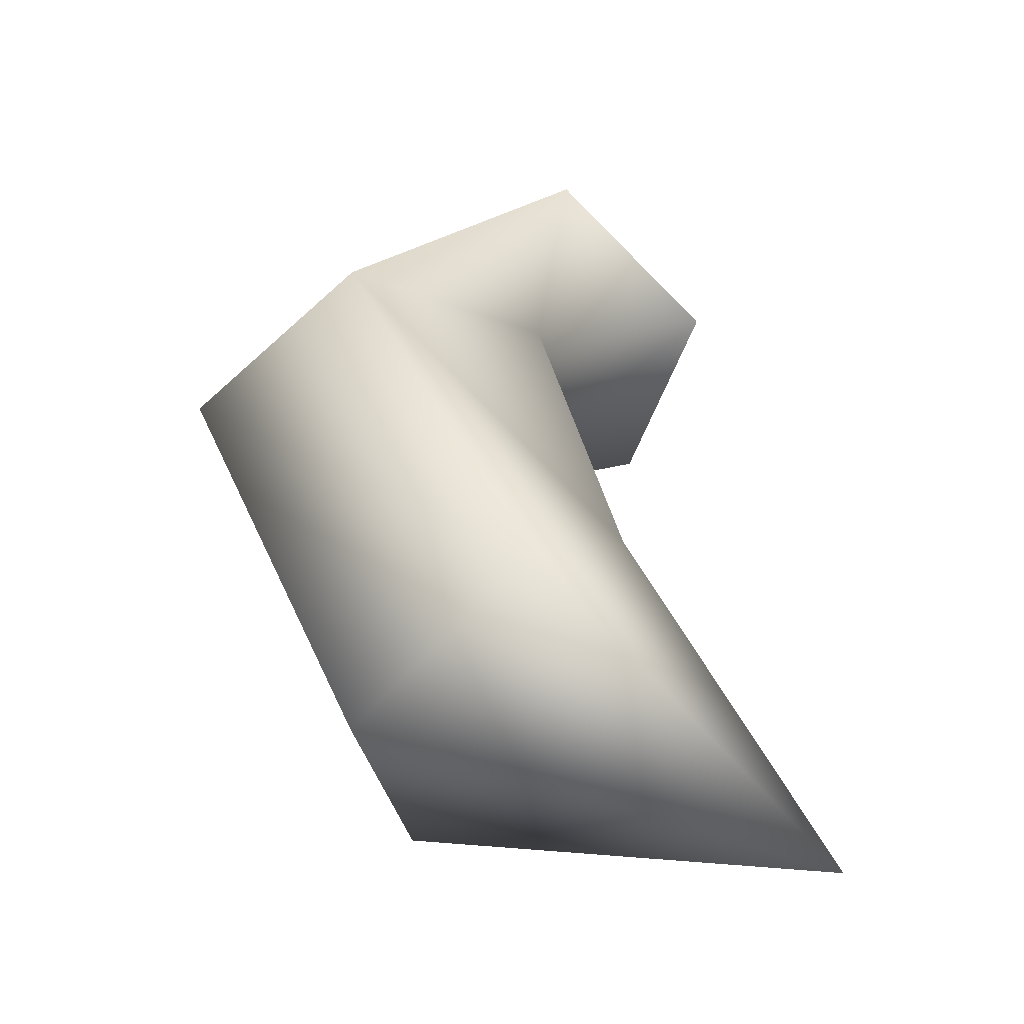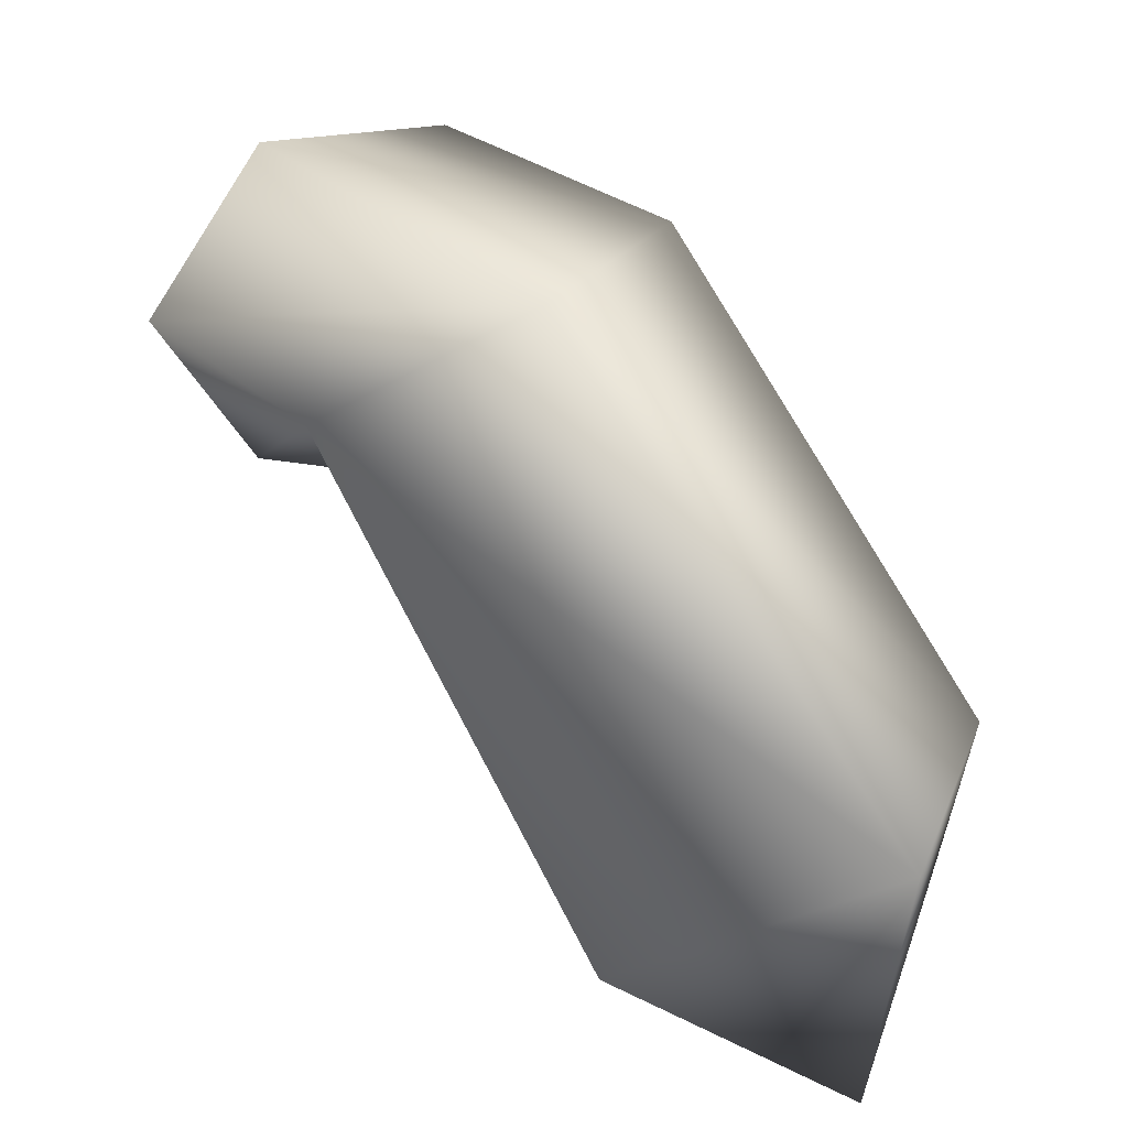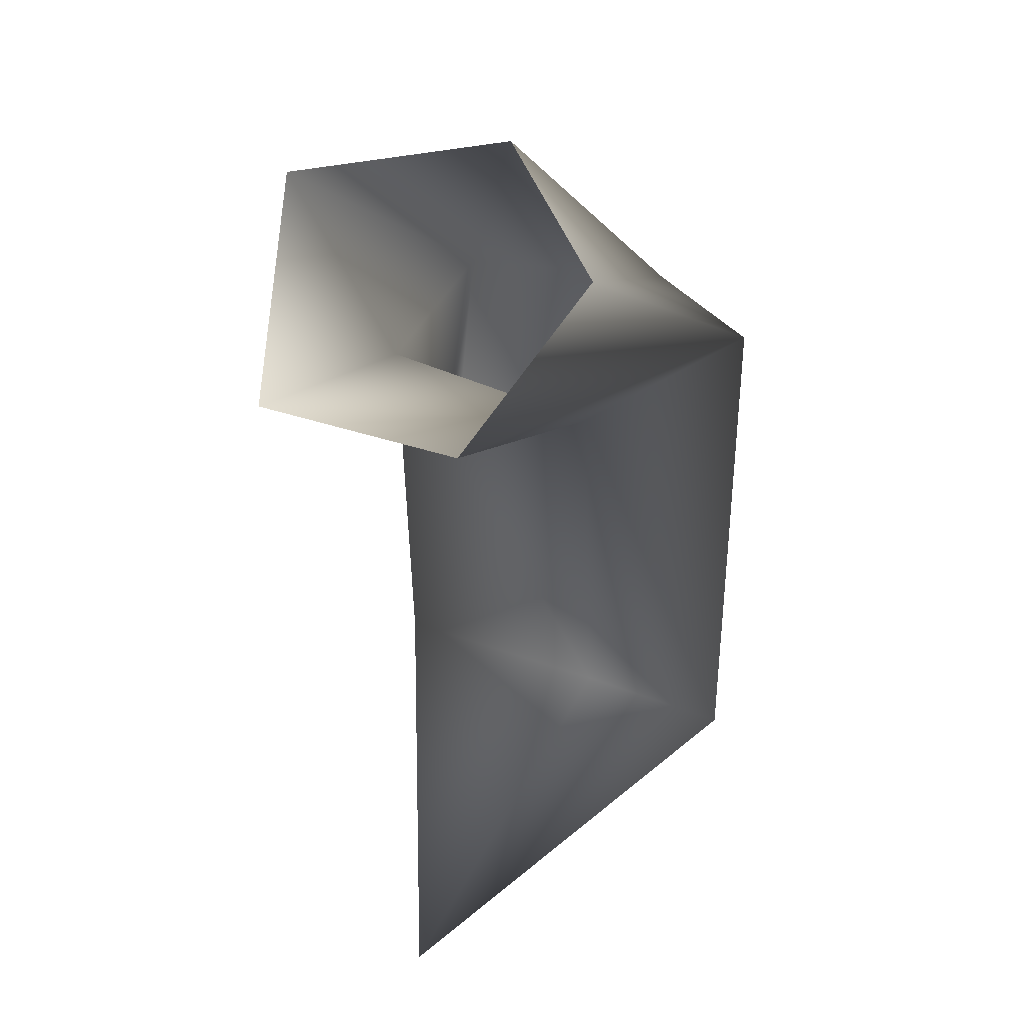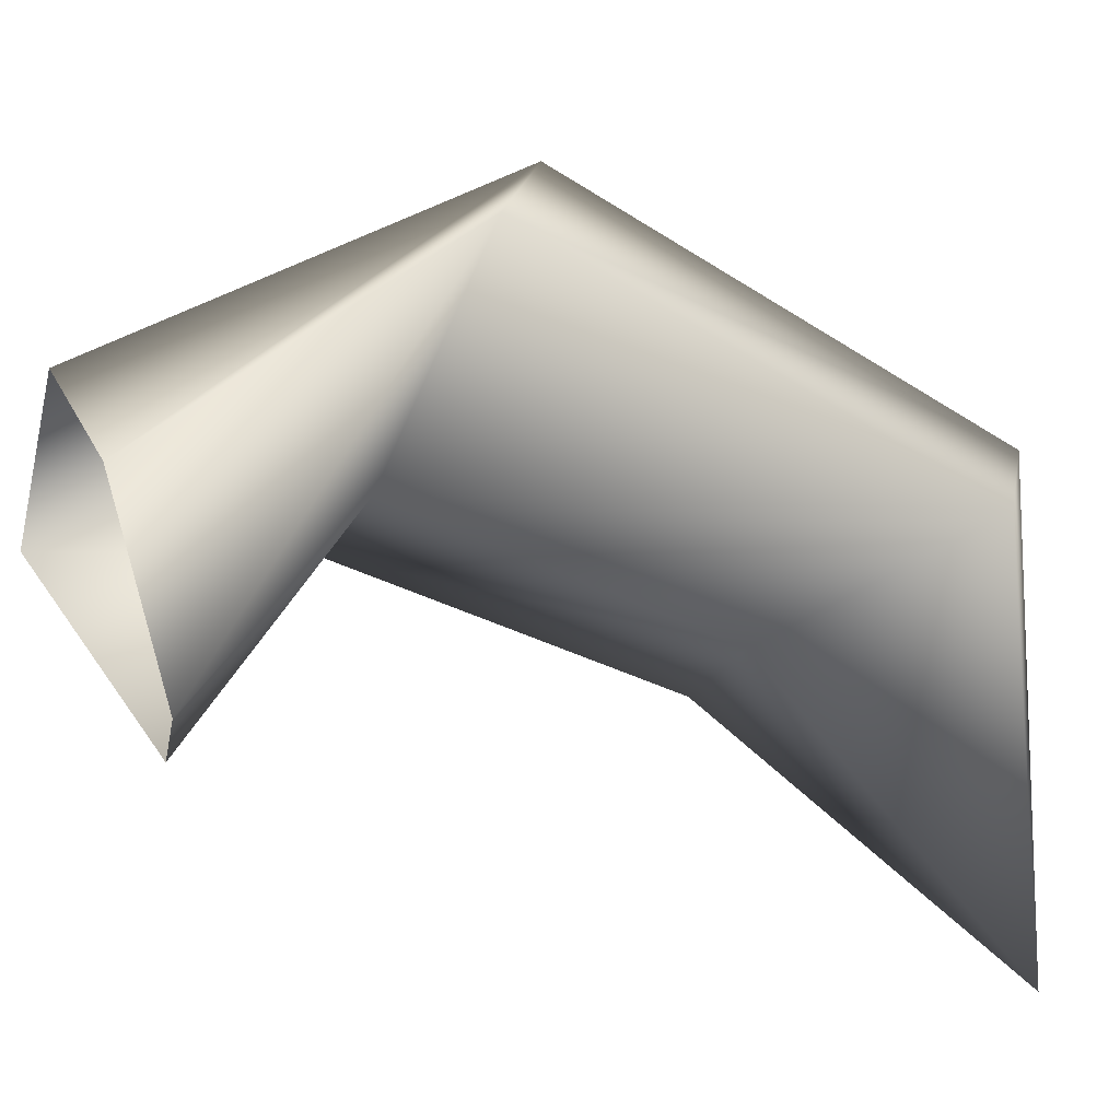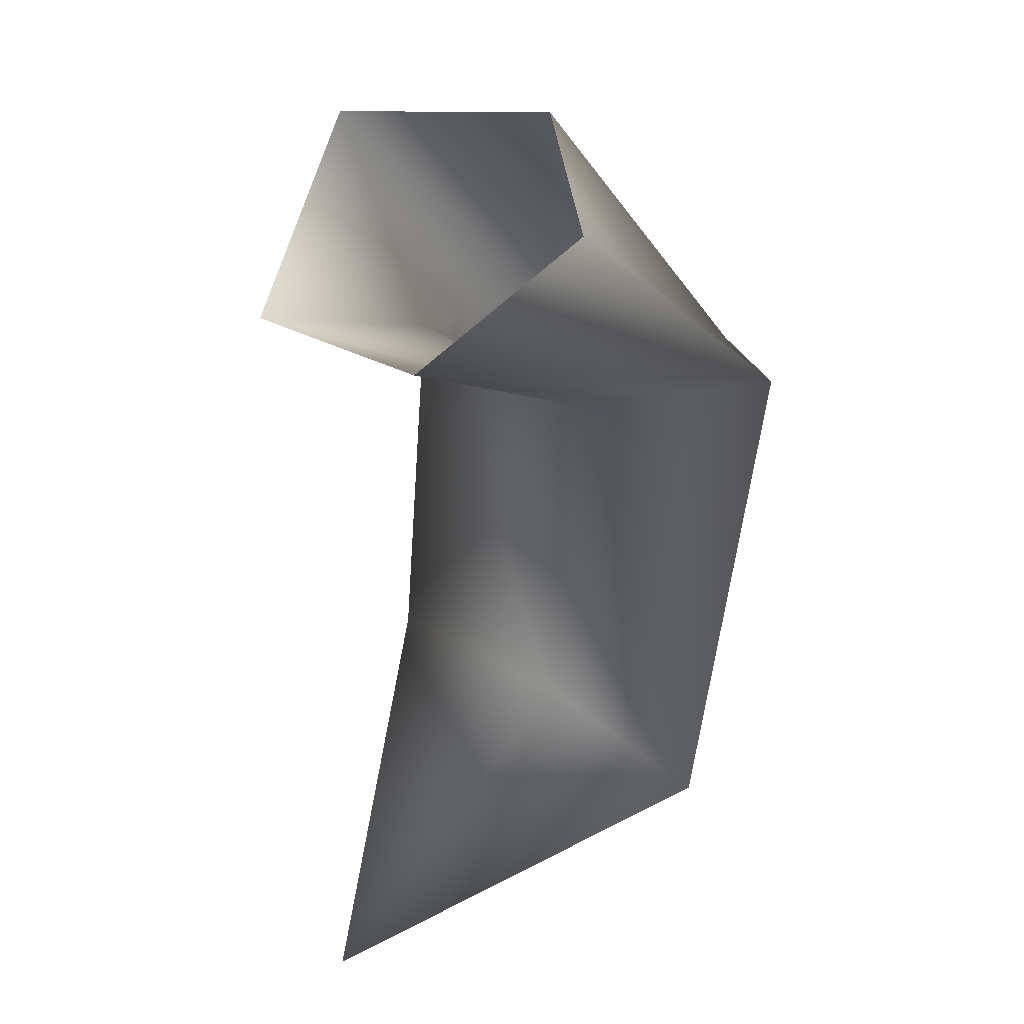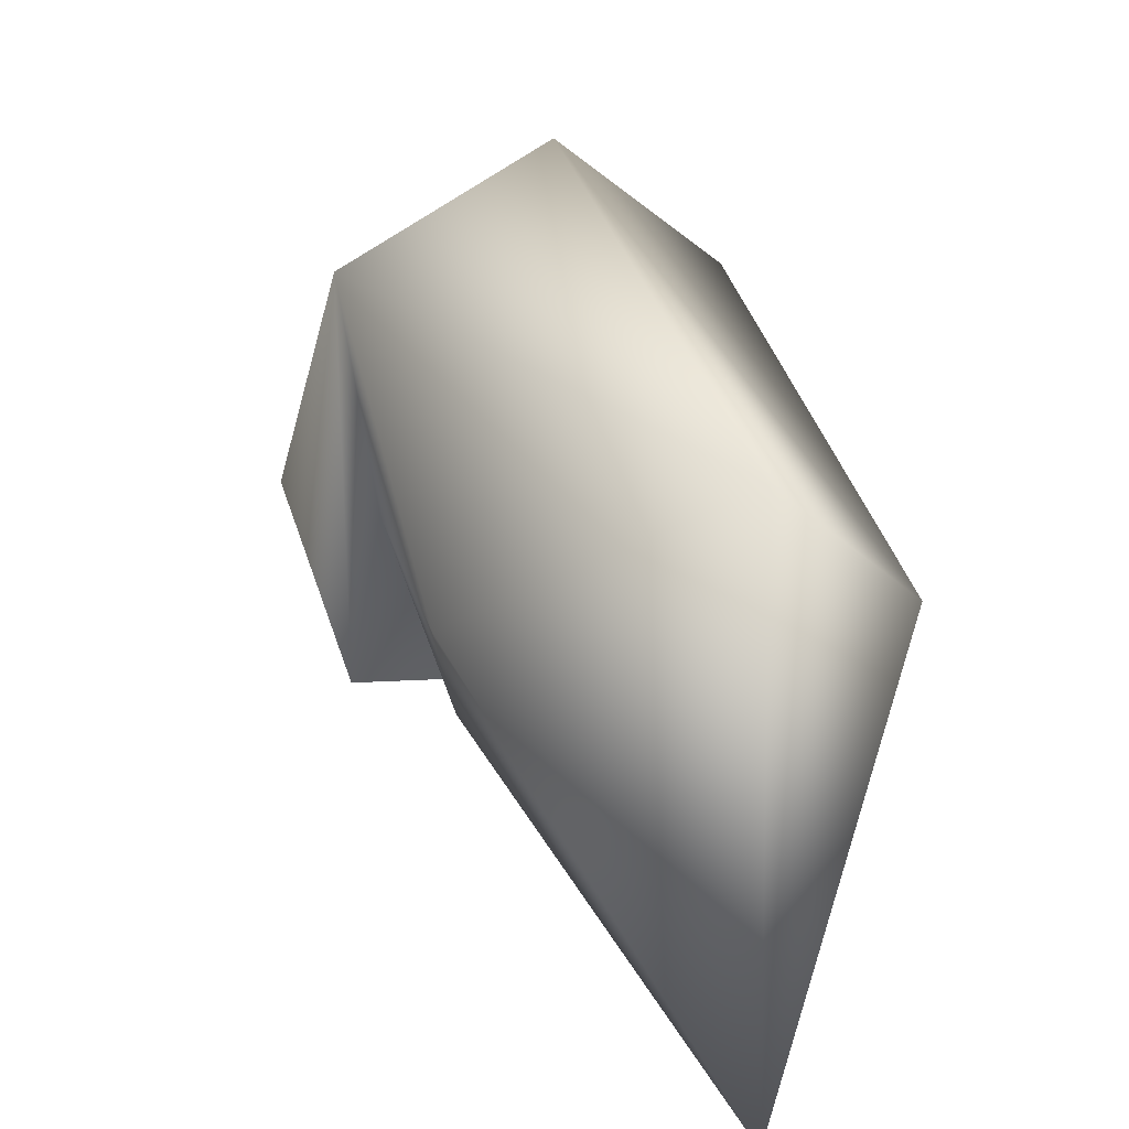
<metadata>
{"format":"obj","ext":"obj","renderer":"f3d","projection":"perspective","resolution":1024,"background":"white","views":[{"elev":-66.4,"azim":-108.6,"up":"+Z"},{"elev":59.4,"azim":132.9,"up":"+Y"},{"elev":57.9,"azim":29.3,"up":"+Z"},{"elev":-12.4,"azim":62.5,"up":"+Y"},{"elev":48.4,"azim":44.2,"up":"+Z"},{"elev":10.3,"azim":151.2,"up":"+Y"}]}
</metadata>
<code>
v 3 7 -7
v -1 10 -10
v 1 1 1
v -1 10 -10
v -3 4 1
v 1 1 1
v -1 10 -10
v -6 7 -9
v -3 4 1
v -6 7 -9
v -8 1 0
v -3 4 1
v -6 7 -9
v -5 1 -6
v -8 1 0
v -5 1 -6
v -6 -4 -3
v -8 1 0
v -5 1 -6
v 1 1 -5
v -6 -4 -3
v 1 1 -5
v 0 -4 -1
v -6 -4 -3
v 1 1 -5
v 3 7 -7
v 0 -4 -1
v 3 7 -7
v 1 1 1
v 0 -4 -1
v 6 1 -18
v 1 4 -22
v 3 7 -7
v 1 4 -22
v -1 10 -10
v 3 7 -7
v 1 4 -22
v -4 1 -20
v -1 10 -10
v -4 1 -20
v -6 7 -9
v -1 10 -10
v -4 1 -20
v -3 -2 -15
v -6 7 -9
v -3 -2 -15
v -5 1 -6
v -6 7 -9
v -3 -2 -15
v 3 -2 -13
v -5 1 -6
v 3 -2 -13
v 1 1 -5
v -5 1 -6
v 3 -2 -13
v 6 1 -18
v 1 1 -5
v 6 1 -18
v 3 7 -7
v 1 1 -5
v 1 -9 -22
v 1 4 -22
v 6 1 -18
v 1 -9 -22
v -4 1 -20
v 1 4 -22
v 1 -9 -22
v -3 -2 -15
v -4 1 -20
v 1 -9 -22
v 3 -2 -13
v -3 -2 -15
v 1 -9 -22
v 6 1 -18
v 3 -2 -13
f 1 2 3
f 4 5 6
f 7 8 9
f 10 11 12
f 13 14 15
f 16 17 18
f 19 20 21
f 22 23 24
f 25 26 27
f 28 29 30
f 31 32 33
f 34 35 36
f 37 38 39
f 40 41 42
f 43 44 45
f 46 47 48
f 49 50 51
f 52 53 54
f 55 56 57
f 58 59 60
f 61 62 63
f 64 65 66
f 67 68 69
f 70 71 72
f 73 74 75

</code>
